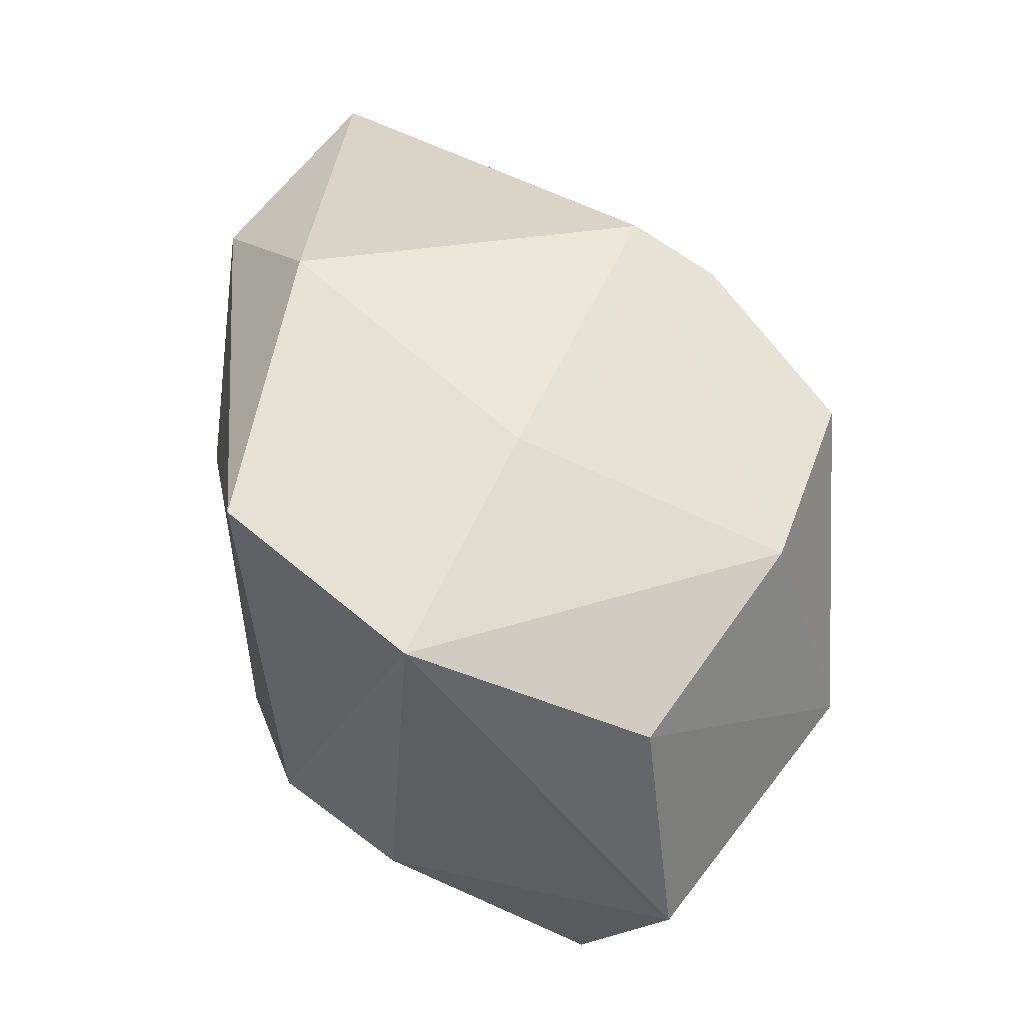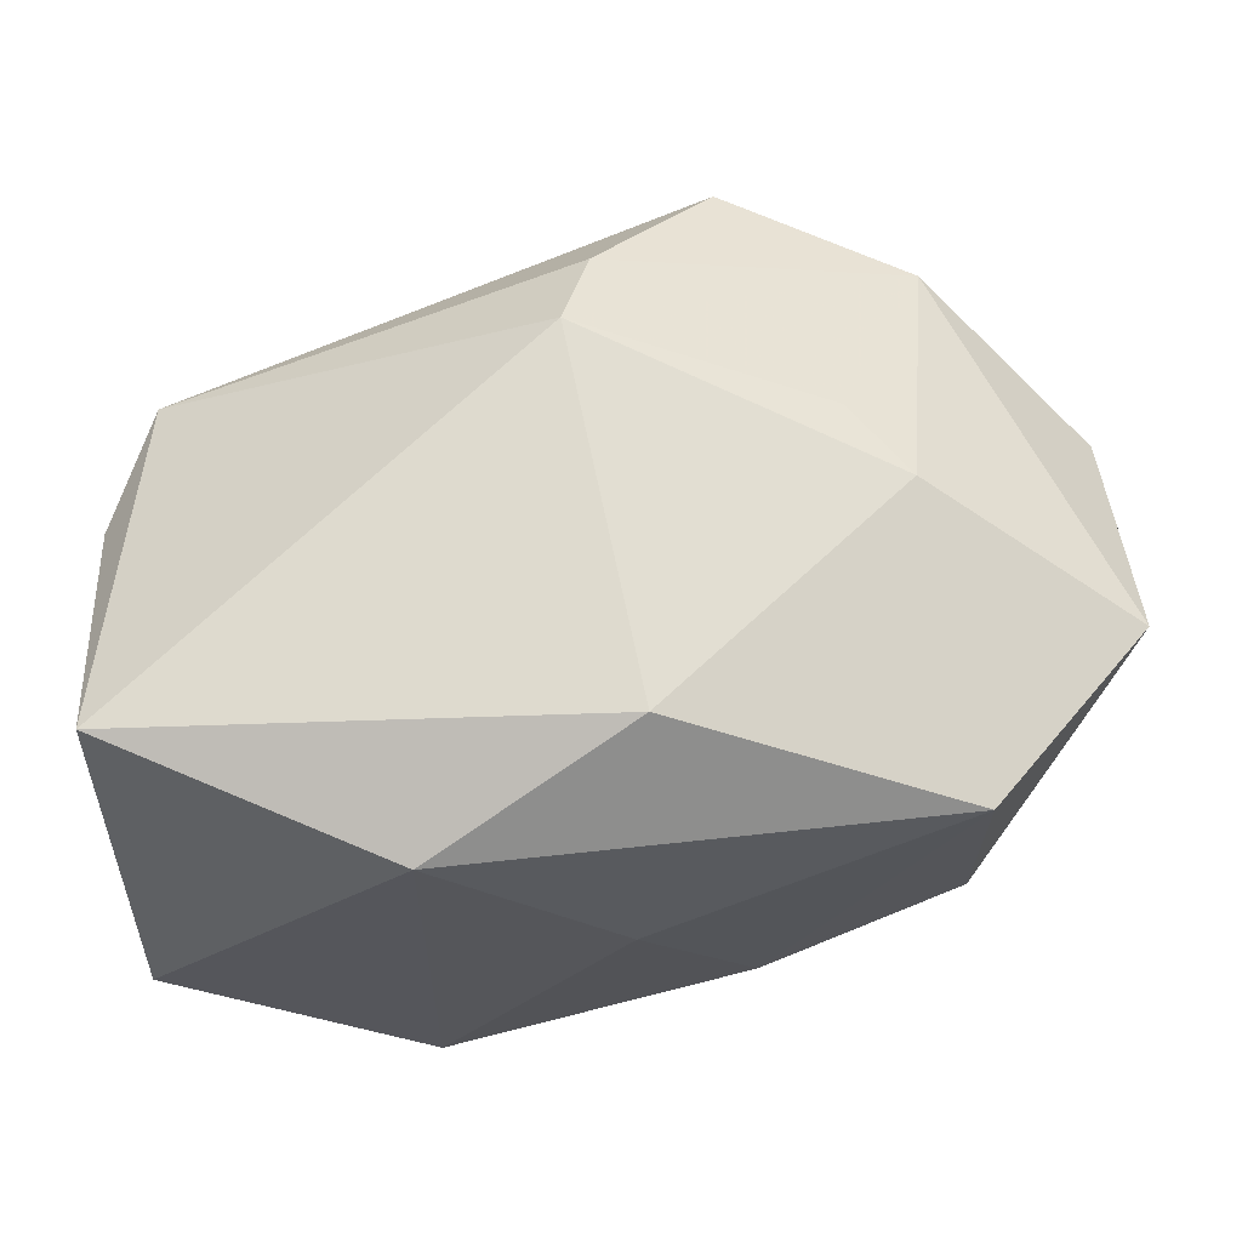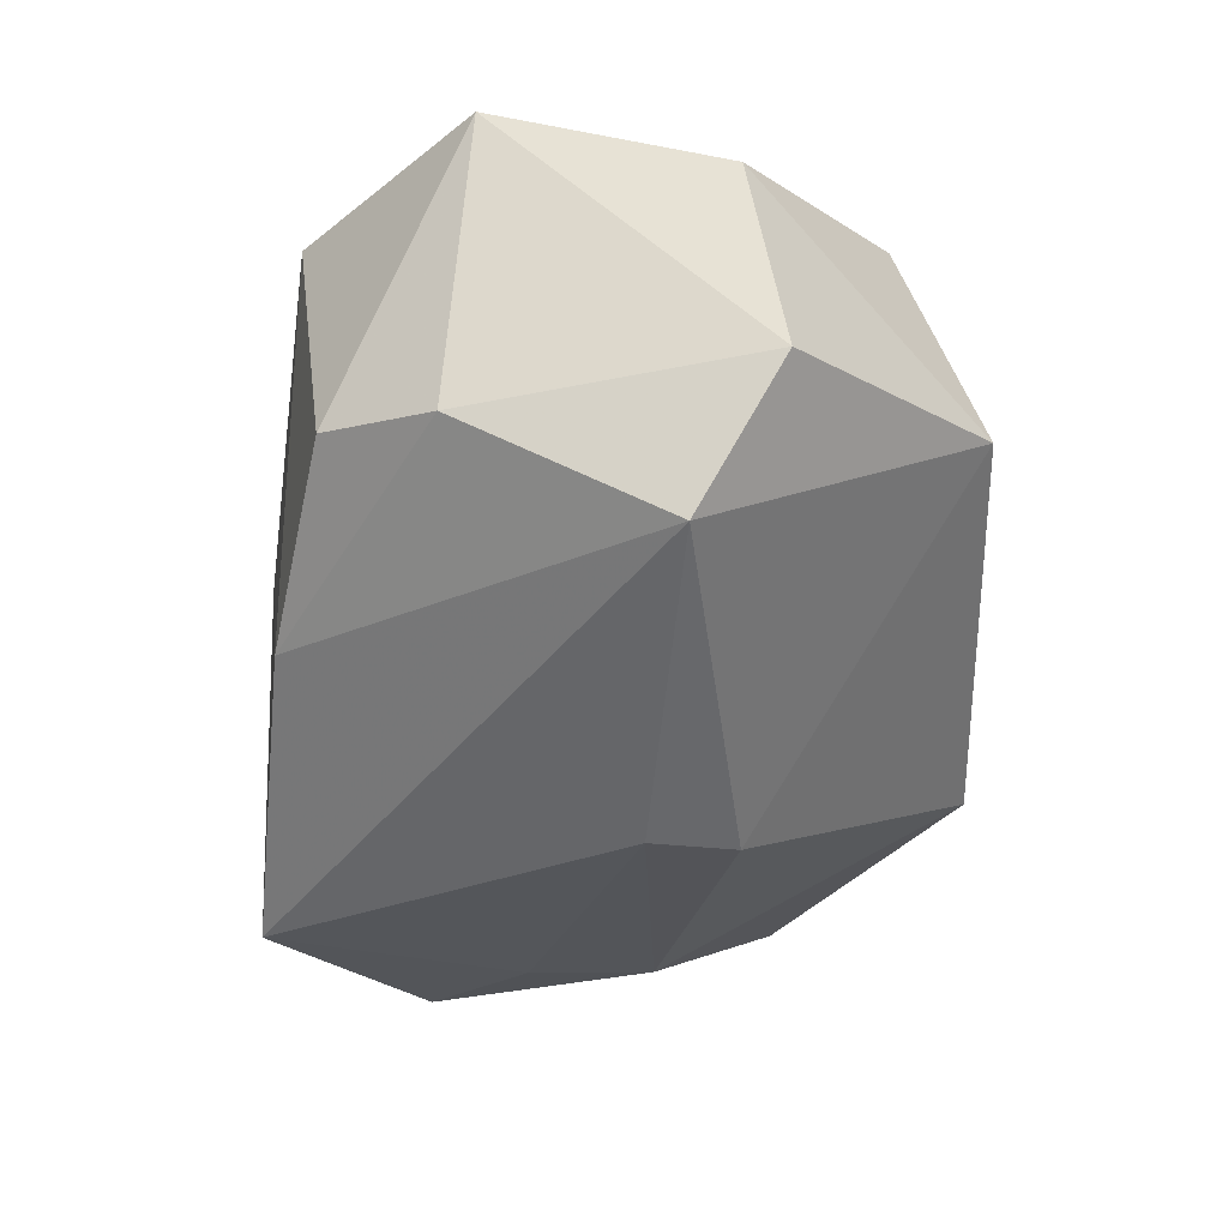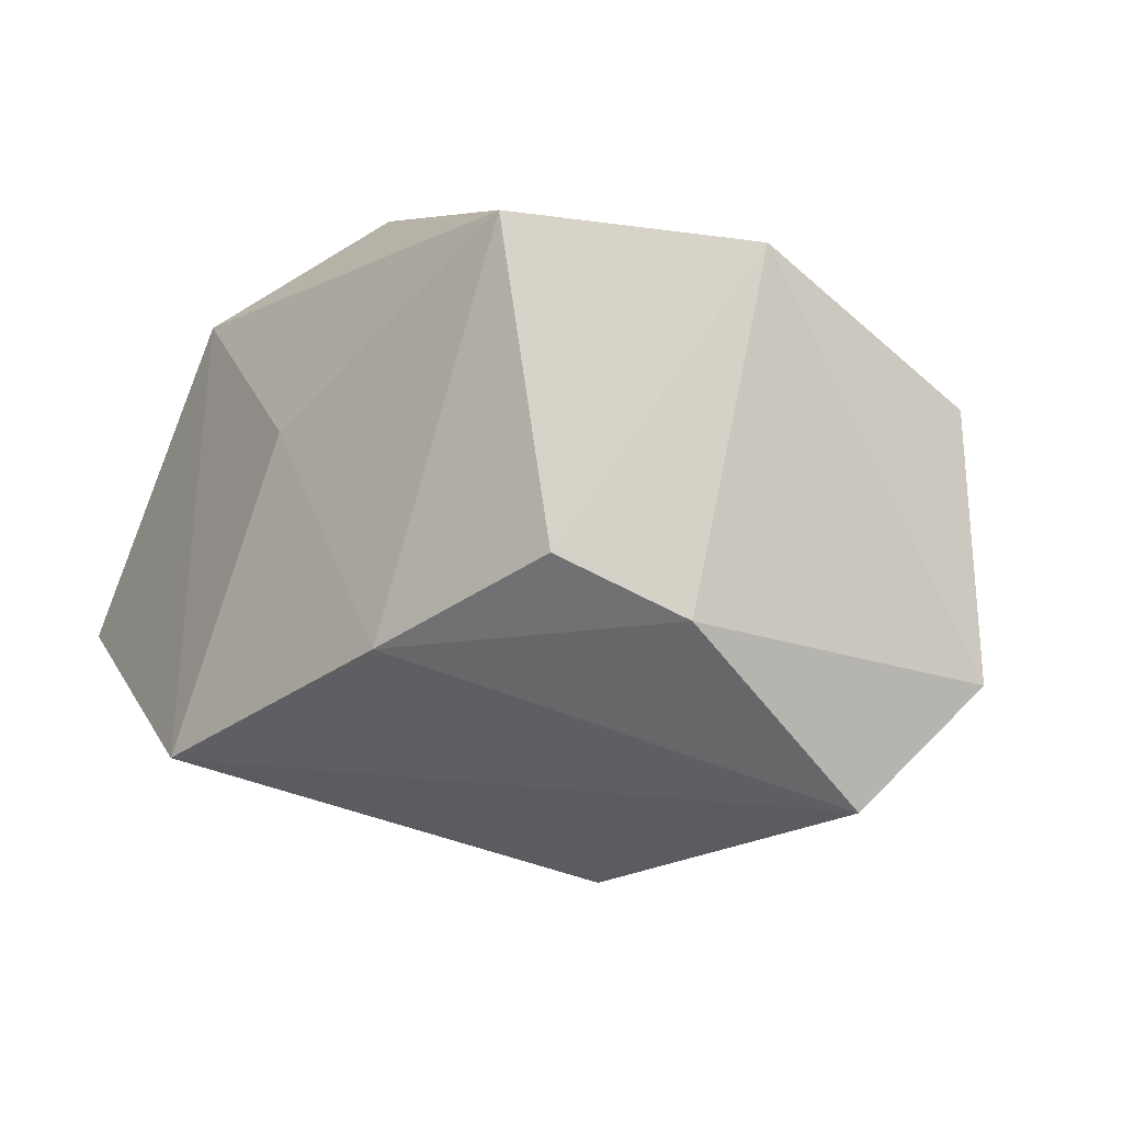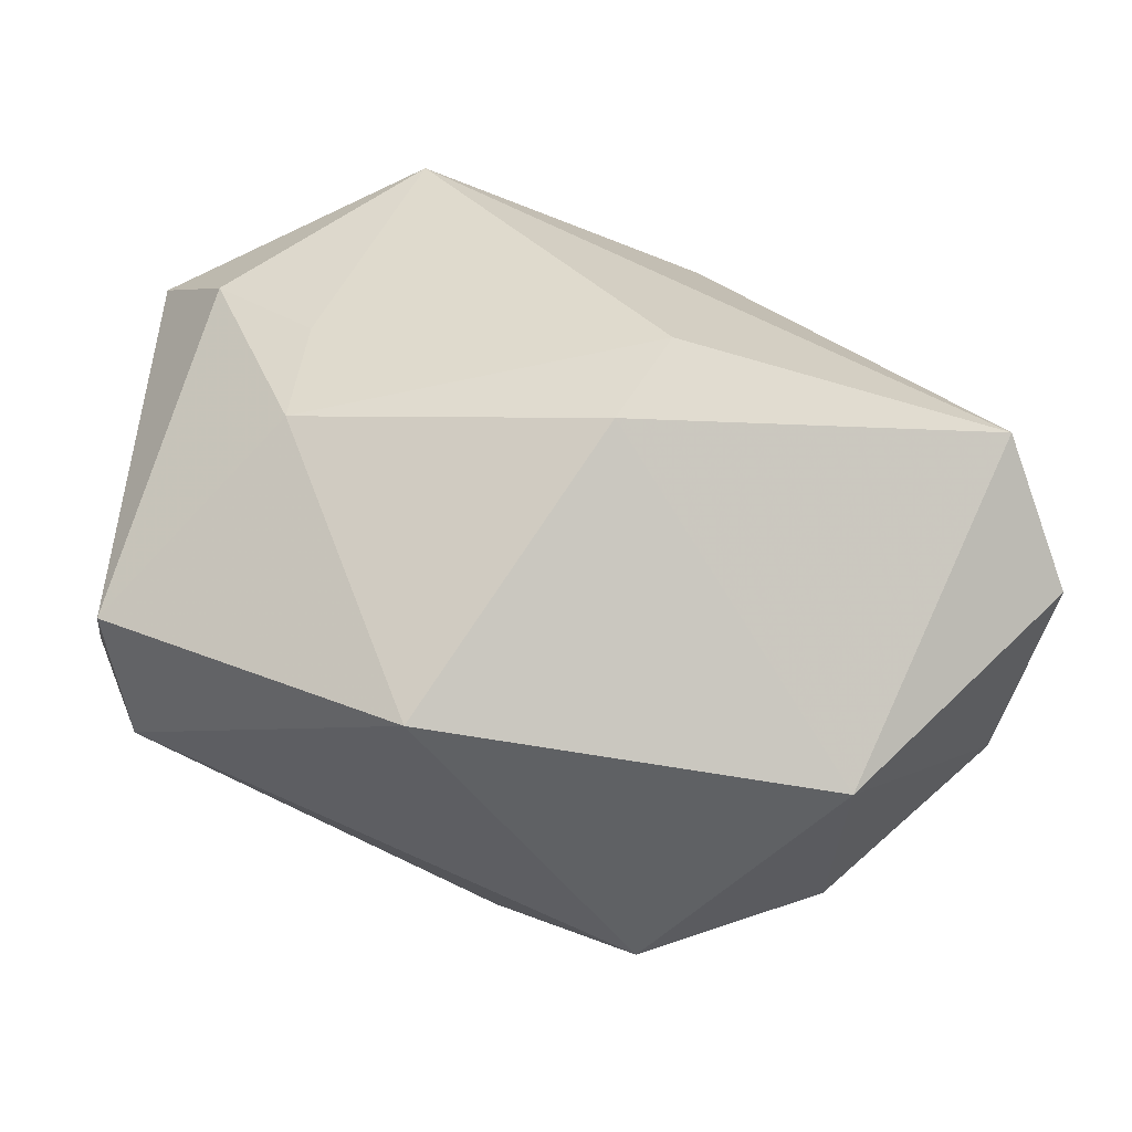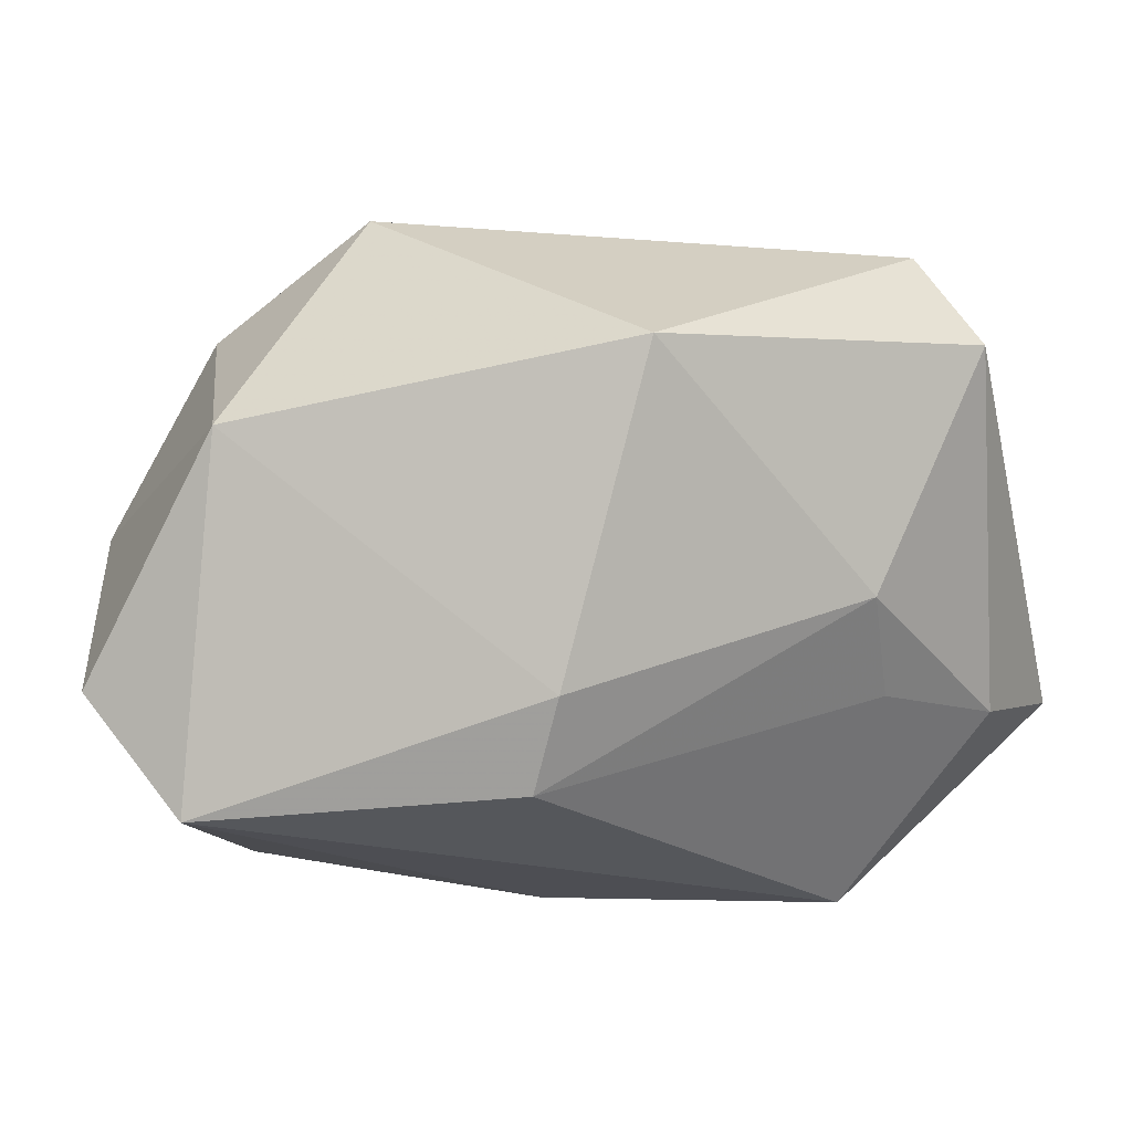
<metadata>
{"format":"obj","ext":"obj","renderer":"f3d","projection":"perspective","resolution":1024,"background":"white","views":[{"elev":33.6,"azim":88.4,"up":"+Y"},{"elev":66.0,"azim":-5.3,"up":"+Y"},{"elev":-51.1,"azim":91.2,"up":"+Y"},{"elev":-19.9,"azim":53.0,"up":"+Y"},{"elev":-45.5,"azim":-12.9,"up":"+Z"},{"elev":-47.9,"azim":-165.2,"up":"+Y"}]}
</metadata>
<code>
v -0.01547 -0.01022 -0.03313
v 0.02464 -0.01011 -0.03313
v -6.369e-05 0.0263 -0.02197
v -0.0009698 0.004582 0.02982
v -0.01802 0.02205 0.02816
v 0.04228 -0.0221 -0.01573
v -0.03785 0.01183 -0.01918
v 0.02927 0.01215 -0.02619
v -0.04183 -0.004007 0.02689
v 0.04411 0.002297 -0.01293
v -0.02905 -0.01763 -0.004692
v -0.01857 -0.02273 0.02991
v 0.02471 0.02242 -0.001559
v 0.002958 -0.03391 -0.00415
v -0.04259 0.01232 -0.007325
v 0.03551 -0.01986 0.01119
v 0.0008331 0.02882 0.01961
v 0.01052 -0.01878 0.02628
v -0.0367 -0.01387 0.01649
v 0.01962 0.02242 -0.008604
v -0.02774 -0.01874 0.006838
v -0.003037 0.03037 -0.01428
v 0.03442 -0.03296 -0.007838
v 0.02777 0.01673 0.02559
v -0.001516 -0.03023 -0.012
v 0.04381 0.0121 0.009077
v 0.01167 0.01676 -0.03313
v -0.04283 0.02569 0.01575
v -0.04283 0.0001559 -0.01638
v 0.02978 -0.01443 0.02147
f 1 27 2
f 2 10 6
f 14 11 25
f 25 11 1
f 1 2 25
f 1 11 29
f 29 19 9
f 11 19 29
f 14 25 23
f 23 2 6
f 23 25 2
f 6 10 26
f 8 2 27
f 10 2 8
f 8 26 10
f 21 11 14
f 21 19 11
f 7 27 1
f 1 29 7
f 12 5 9
f 9 19 12
f 14 23 12
f 12 23 18
f 12 21 14
f 19 21 12
f 17 22 28
f 28 5 17
f 22 7 28
f 9 5 28
f 28 29 9
f 16 23 6
f 6 26 16
f 18 23 16
f 17 5 24
f 26 8 13
f 13 22 17
f 17 24 13
f 13 24 26
f 27 7 3
f 3 7 22
f 3 8 27
f 22 8 3
f 15 7 29
f 29 28 15
f 15 28 7
f 30 16 26
f 26 24 30
f 18 16 30
f 30 24 18
f 5 12 4
f 4 24 5
f 4 12 18
f 18 24 4
f 20 8 22
f 22 13 20
f 20 13 8

</code>
